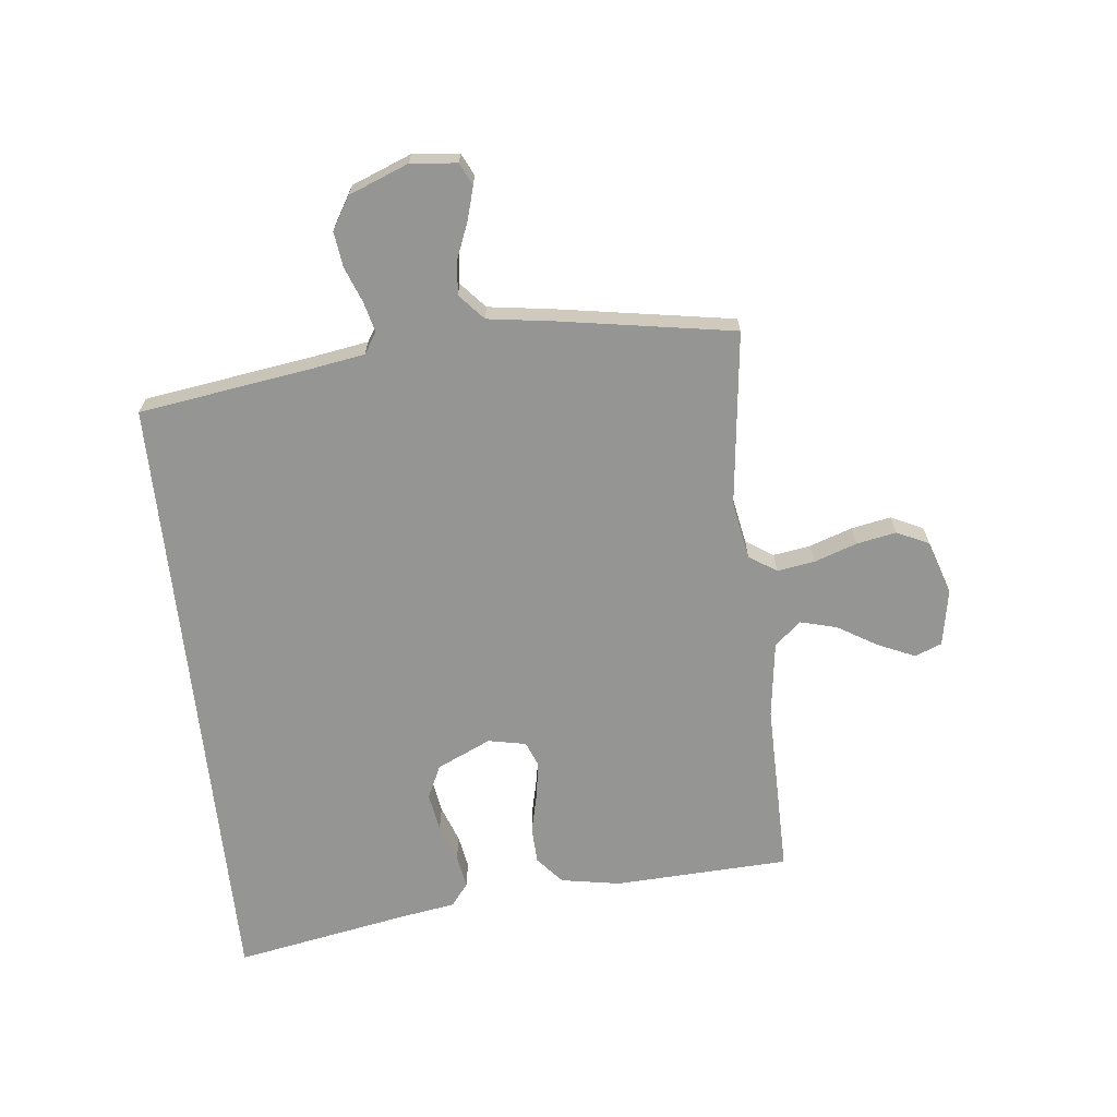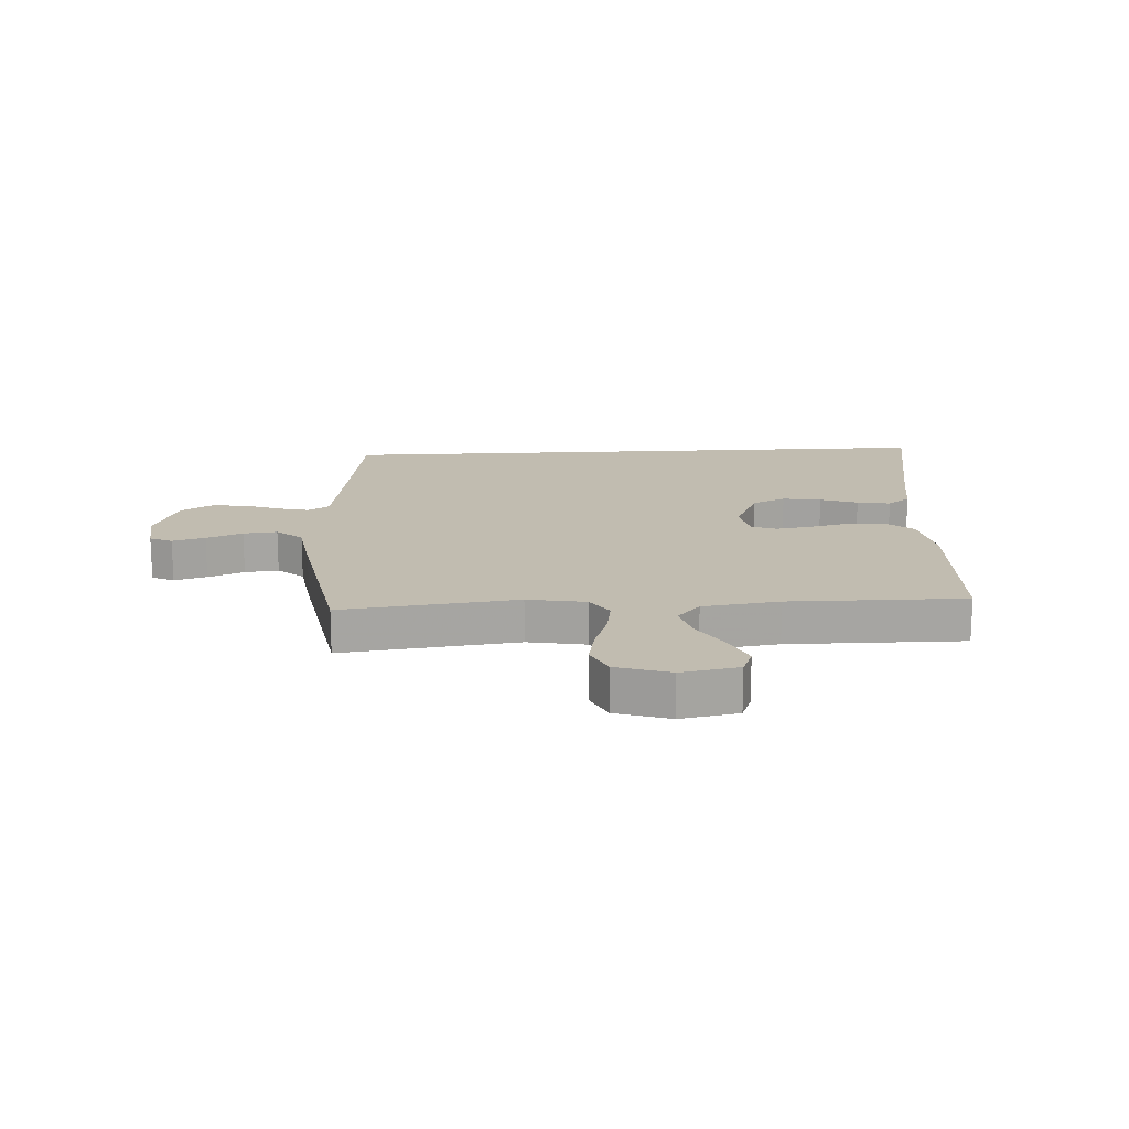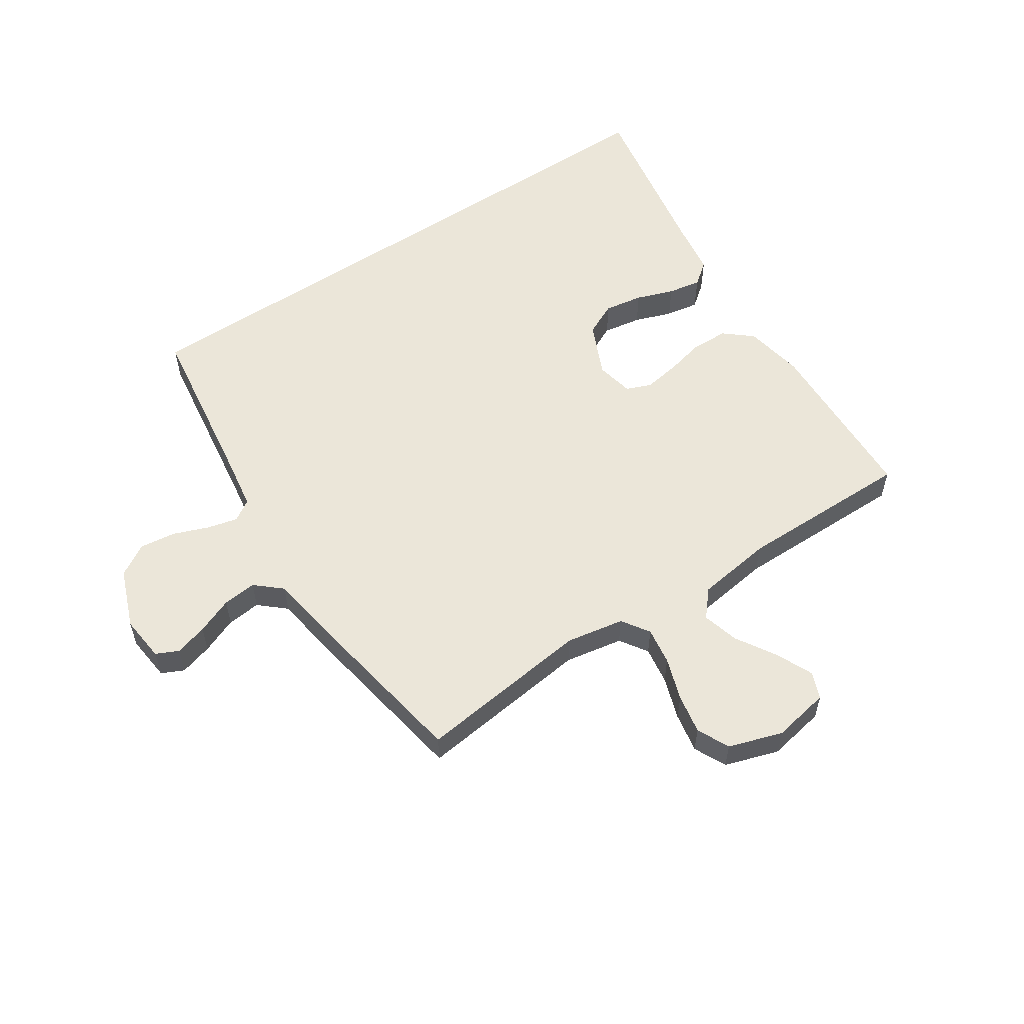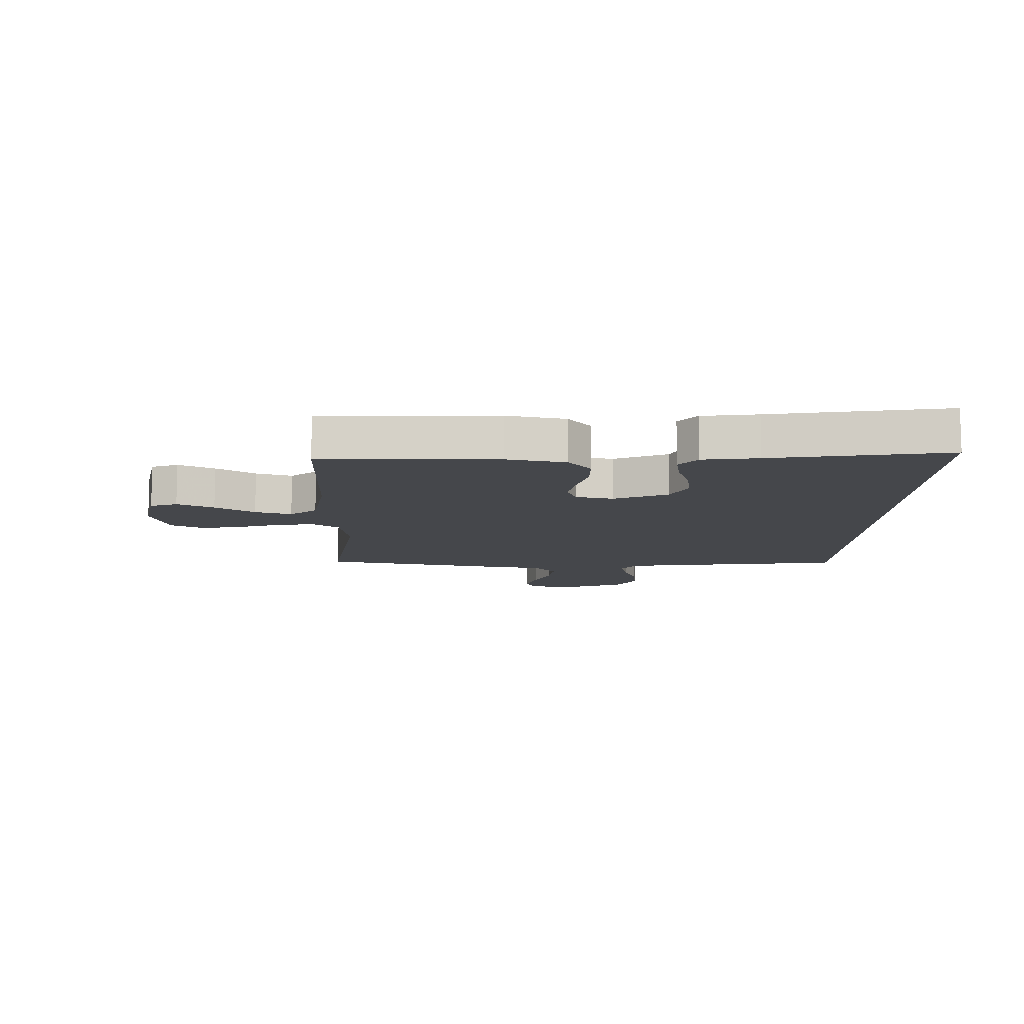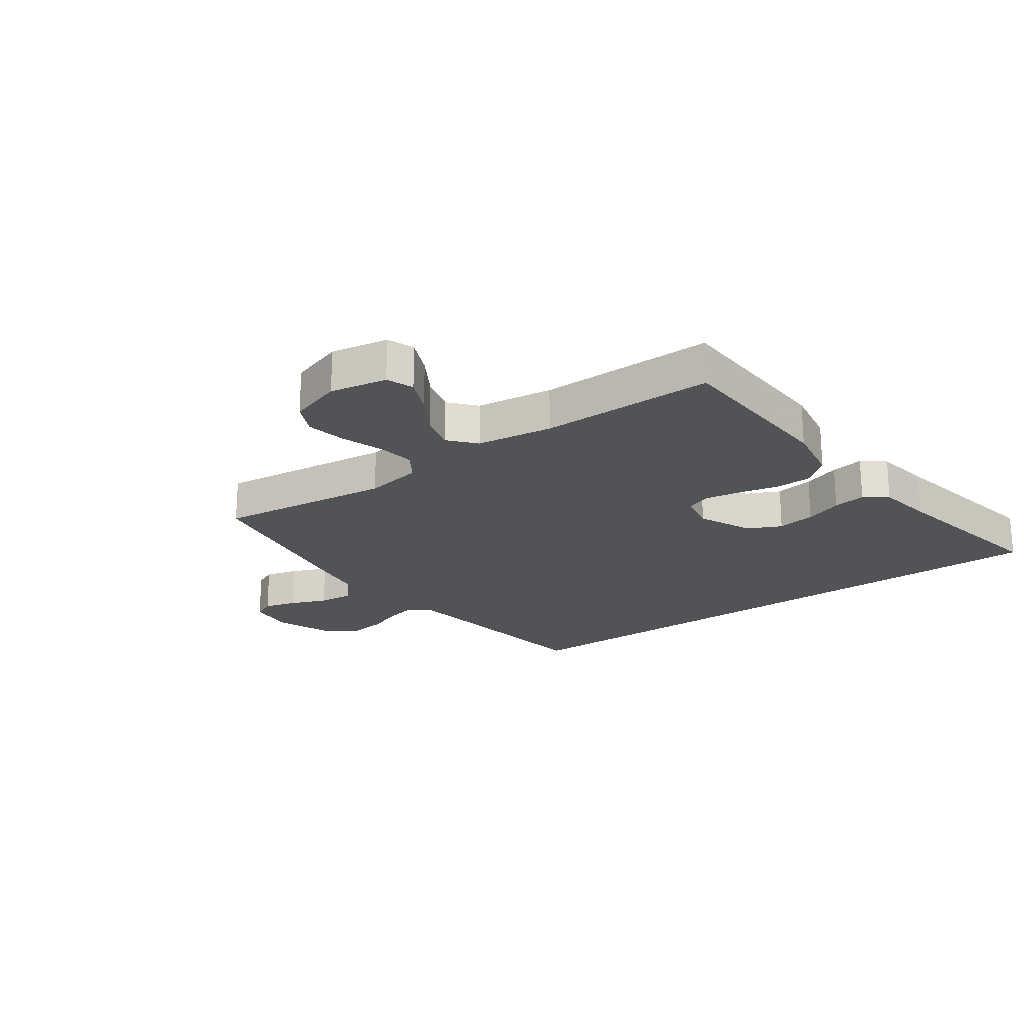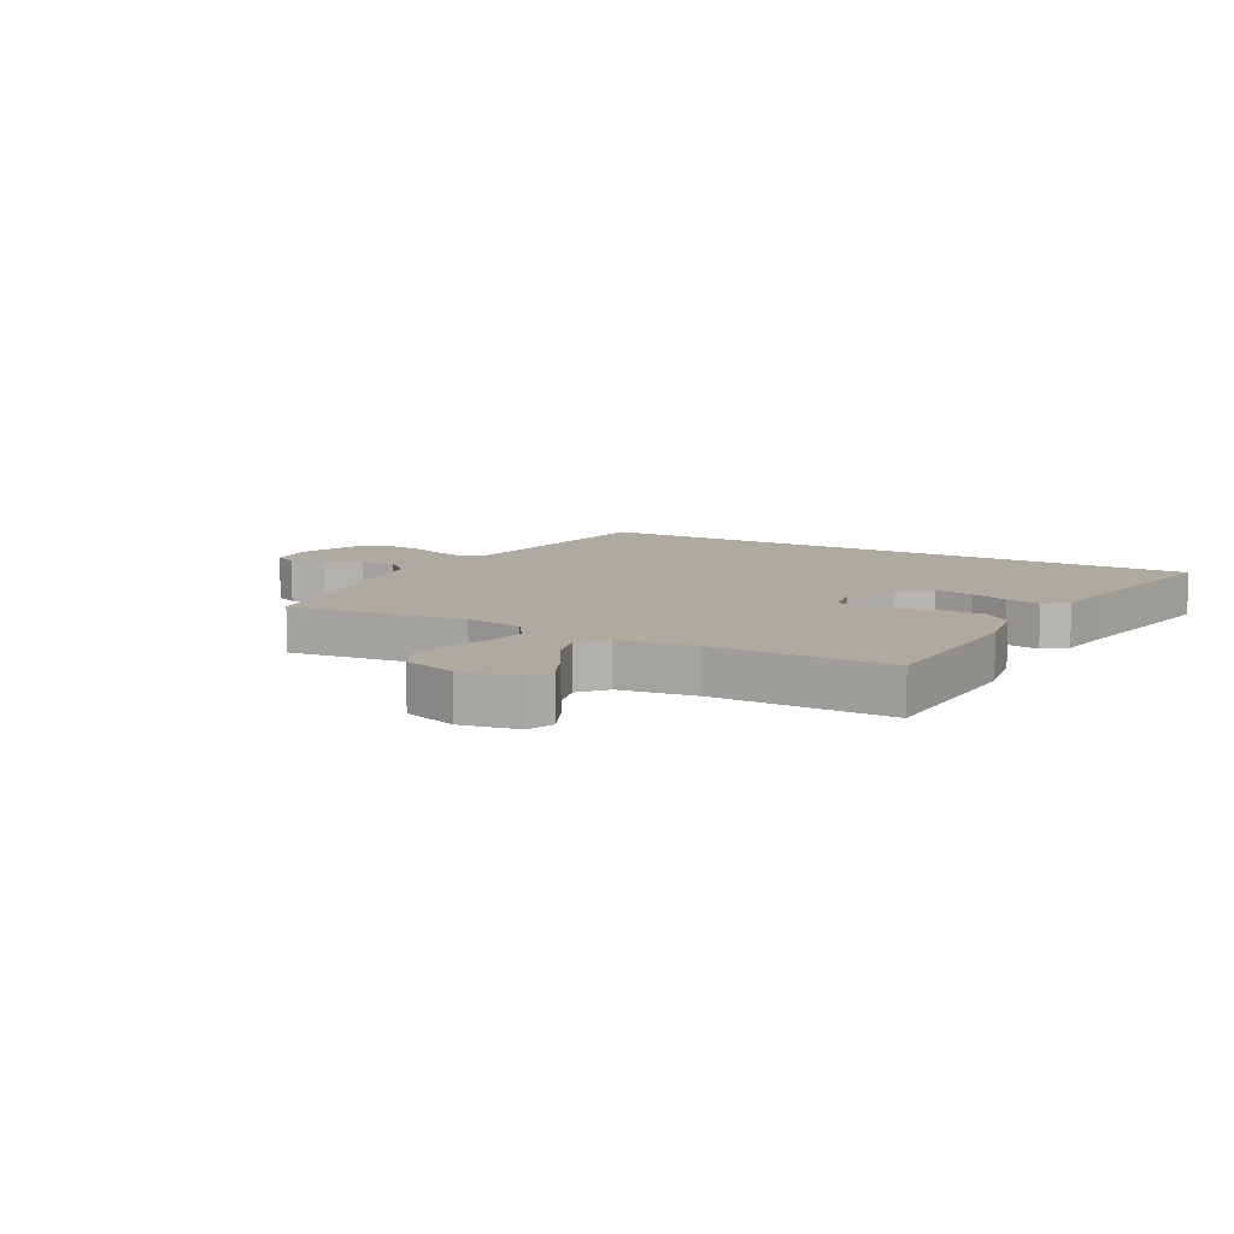
<metadata>
{"format":"obj","ext":"obj","renderer":"f3d","projection":"perspective","resolution":1024,"background":"white","views":[{"elev":-67.3,"azim":-83.7,"up":"+Y"},{"elev":16.6,"azim":-3.4,"up":"+Y"},{"elev":56.2,"azim":-33.8,"up":"+Y"},{"elev":-10.6,"azim":87.5,"up":"+Y"},{"elev":-21.7,"azim":35.6,"up":"+Y"},{"elev":9.5,"azim":28.7,"up":"+Y"}]}
</metadata>
<code>
v 0.5 0.07 0.5
v 0.513 0.07 0.2
v 0.495 0.07 0.098
v 0.448 0.07 0.058
v 0.385 0.07 0.056
v 0.317 0.07 0.072
v 0.255 0.07 0.082
v 0.212 0.07 0.065
v 0.199 0.07 0
v 0.241 0.07 -0.092
v 0.298 0.07 -0.119
v 0.364 0.07 -0.108
v 0.428 0.07 -0.085
v 0.485 0.07 -0.075
v 0.524 0.07 -0.105
v 0.539 0.07 -0.2
v 0.594 0.07 -0.5
v -0.47 0.07 -0.5
v -0.514 0.07 -0.2
v -0.528 0.07 -0.114
v -0.564 0.07 -0.091
v -0.616 0.07 -0.104
v -0.676 0.07 -0.127
v -0.737 0.07 -0.135
v -0.792 0.07 -0.102
v -0.832 0.07 0
v -0.824 0.07 0.079
v -0.786 0.07 0.097
v -0.73 0.07 0.081
v -0.668 0.07 0.056
v -0.61 0.07 0.05
v -0.566 0.07 0.089
v -0.55 0.07 0.2
v -0.5 0.07 0.5
v -0.2 0.07 0.464
v -0.101 0.07 0.482
v -0.07 0.07 0.529
v -0.08 0.07 0.593
v -0.105 0.07 0.666
v -0.118 0.07 0.734
v -0.092 0.07 0.789
v 0 0.07 0.819
v 0.098 0.07 0.801
v 0.116 0.07 0.755
v 0.088 0.07 0.692
v 0.047 0.07 0.624
v 0.03 0.07 0.561
v 0.069 0.07 0.516
v 0.2 0.07 0.498
v 0.5 0 0.5
v 0.513 0 0.2
v 0.495 0 0.098
v 0.448 0 0.058
v 0.385 0 0.056
v 0.317 0 0.072
v 0.255 0 0.082
v 0.212 0 0.065
v 0.199 0 0
v 0.241 0 -0.092
v 0.298 0 -0.119
v 0.364 0 -0.108
v 0.428 0 -0.085
v 0.485 0 -0.075
v 0.524 0 -0.105
v 0.539 0 -0.2
v 0.594 0 -0.5
v -0.47 0 -0.5
v -0.514 0 -0.2
v -0.528 0 -0.114
v -0.564 0 -0.091
v -0.616 0 -0.104
v -0.676 0 -0.127
v -0.737 0 -0.135
v -0.792 0 -0.102
v -0.832 0 0
v -0.824 0 0.079
v -0.786 0 0.097
v -0.73 0 0.081
v -0.668 0 0.056
v -0.61 0 0.05
v -0.566 0 0.089
v -0.55 0 0.2
v -0.5 0 0.5
v -0.2 0 0.464
v -0.101 0 0.482
v -0.07 0 0.529
v -0.08 0 0.593
v -0.105 0 0.666
v -0.118 0 0.734
v -0.092 0 0.789
v 0 0 0.819
v 0.098 0 0.801
v 0.116 0 0.755
v 0.088 0 0.692
v 0.047 0 0.624
v 0.03 0 0.561
v 0.069 0 0.516
v 0.2 0 0.498
f 43 44 45 46
f 41 42 43 46
f 41 46 47
f 38 39 40 41
f 37 38 41 47
f 36 37 47 48
f 32 33 34 35
f 32 35 36
f 31 32 36 48
f 27 28 29 30
f 25 26 27 30
f 25 30 31
f 22 23 24 25
f 21 22 25 31
f 20 21 31 48
f 16 17 18 19
f 12 13 14 15
f 11 12 15 16
f 3 4 5 6
f 3 6 7
f 49 1 2 3
f 49 3 7
f 48 49 7 8
f 20 48 8 9
f 11 16 19 20
f 10 11 20
f 9 10 20
f 95 94 93 92
f 95 92 91 90
f 96 95 90
f 90 89 88 87
f 96 90 87 86
f 97 96 86 85
f 84 83 82 81
f 85 84 81
f 97 85 81 80
f 79 78 77 76
f 79 76 75 74
f 80 79 74
f 74 73 72 71
f 80 74 71 70
f 97 80 70 69
f 68 67 66 65
f 64 63 62 61
f 65 64 61 60
f 55 54 53 52
f 56 55 52
f 52 51 50 98
f 56 52 98
f 57 56 98 97
f 58 57 97 69
f 69 68 65 60
f 69 60 59
f 69 59 58
f 1 50 51 2
f 2 51 52 3
f 3 52 53 4
f 4 53 54 5
f 5 54 55 6
f 6 55 56 7
f 7 56 57 8
f 8 57 58 9
f 9 58 59 10
f 10 59 60 11
f 11 60 61 12
f 12 61 62 13
f 13 62 63 14
f 14 63 64 15
f 15 64 65 16
f 16 65 66 17
f 17 66 67 18
f 18 67 68 19
f 19 68 69 20
f 20 69 70 21
f 21 70 71 22
f 22 71 72 23
f 23 72 73 24
f 24 73 74 25
f 25 74 75 26
f 26 75 76 27
f 27 76 77 28
f 28 77 78 29
f 29 78 79 30
f 30 79 80 31
f 31 80 81 32
f 32 81 82 33
f 33 82 83 34
f 34 83 84 35
f 35 84 85 36
f 36 85 86 37
f 37 86 87 38
f 38 87 88 39
f 39 88 89 40
f 40 89 90 41
f 41 90 91 42
f 42 91 92 43
f 43 92 93 44
f 44 93 94 45
f 45 94 95 46
f 46 95 96 47
f 47 96 97 48
f 48 97 98 49
f 49 98 50 1

</code>
